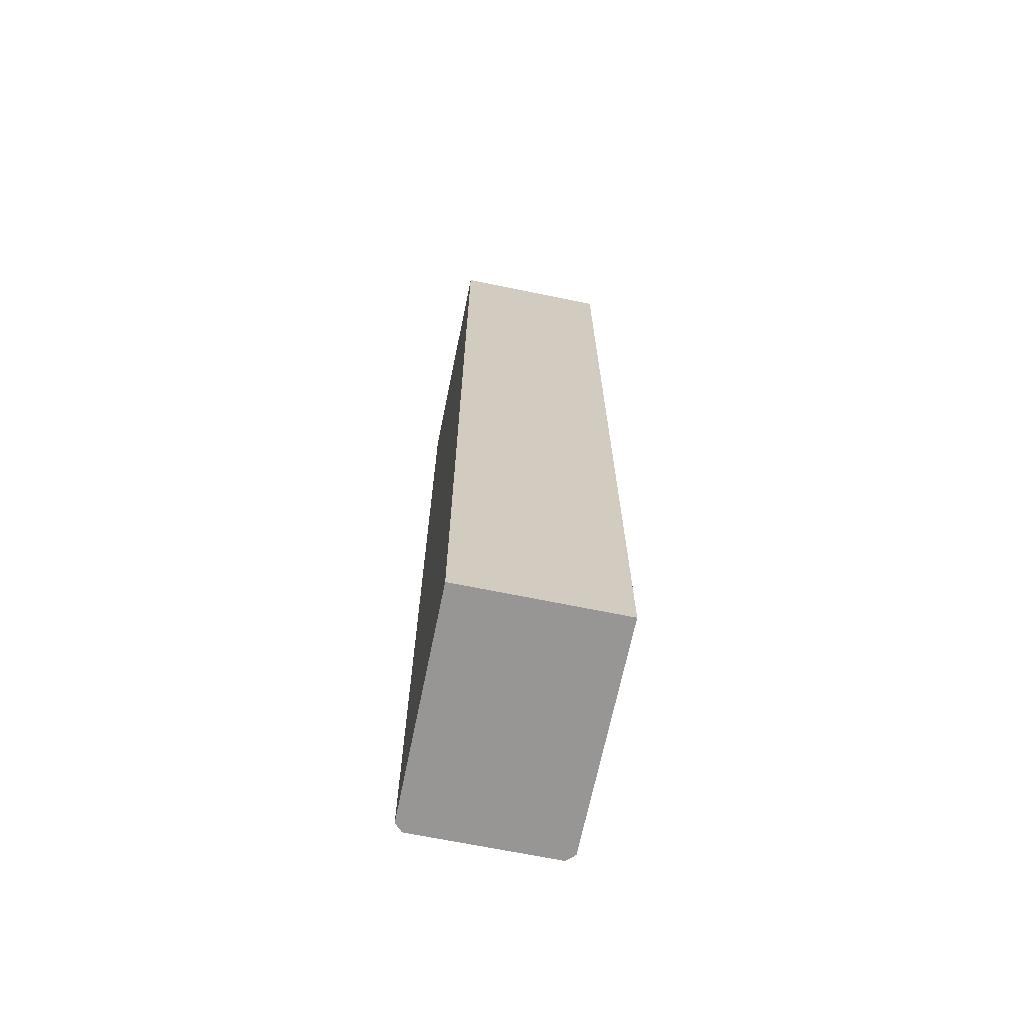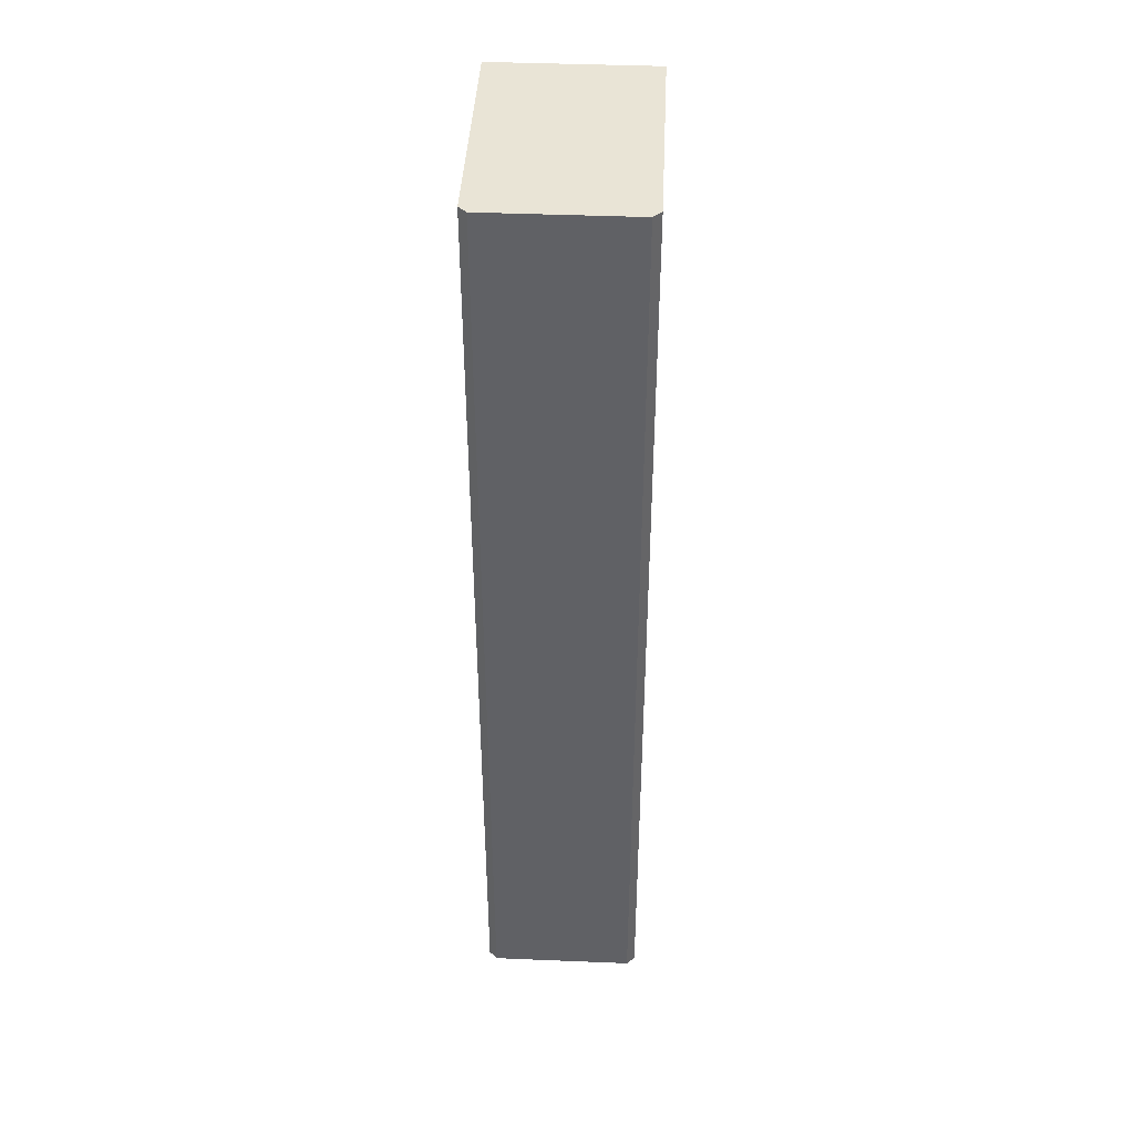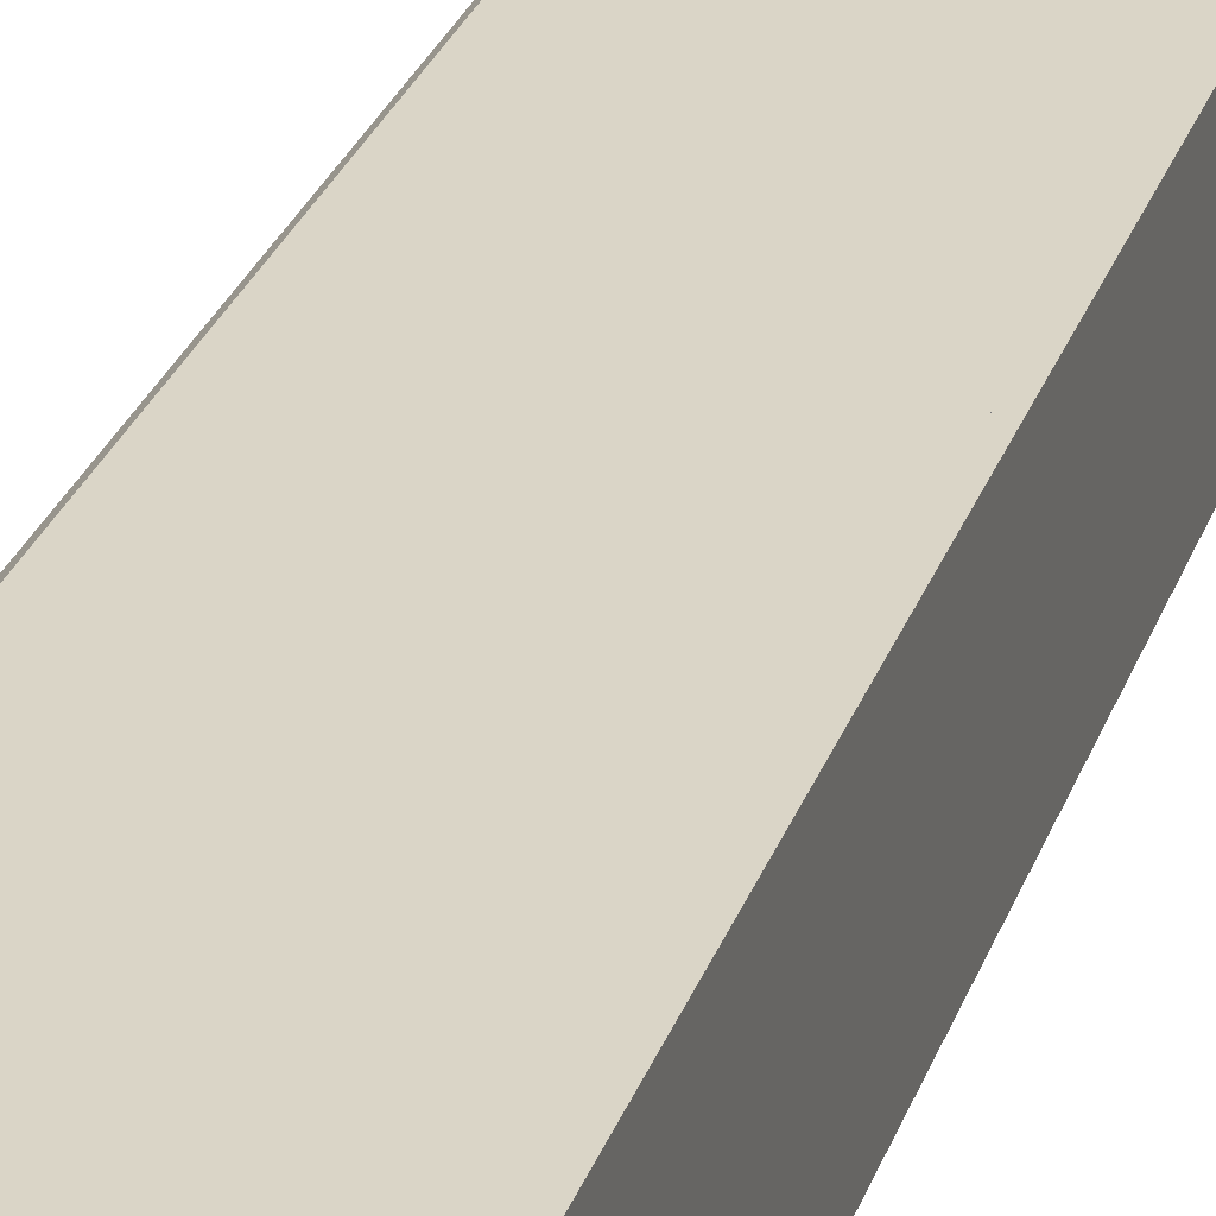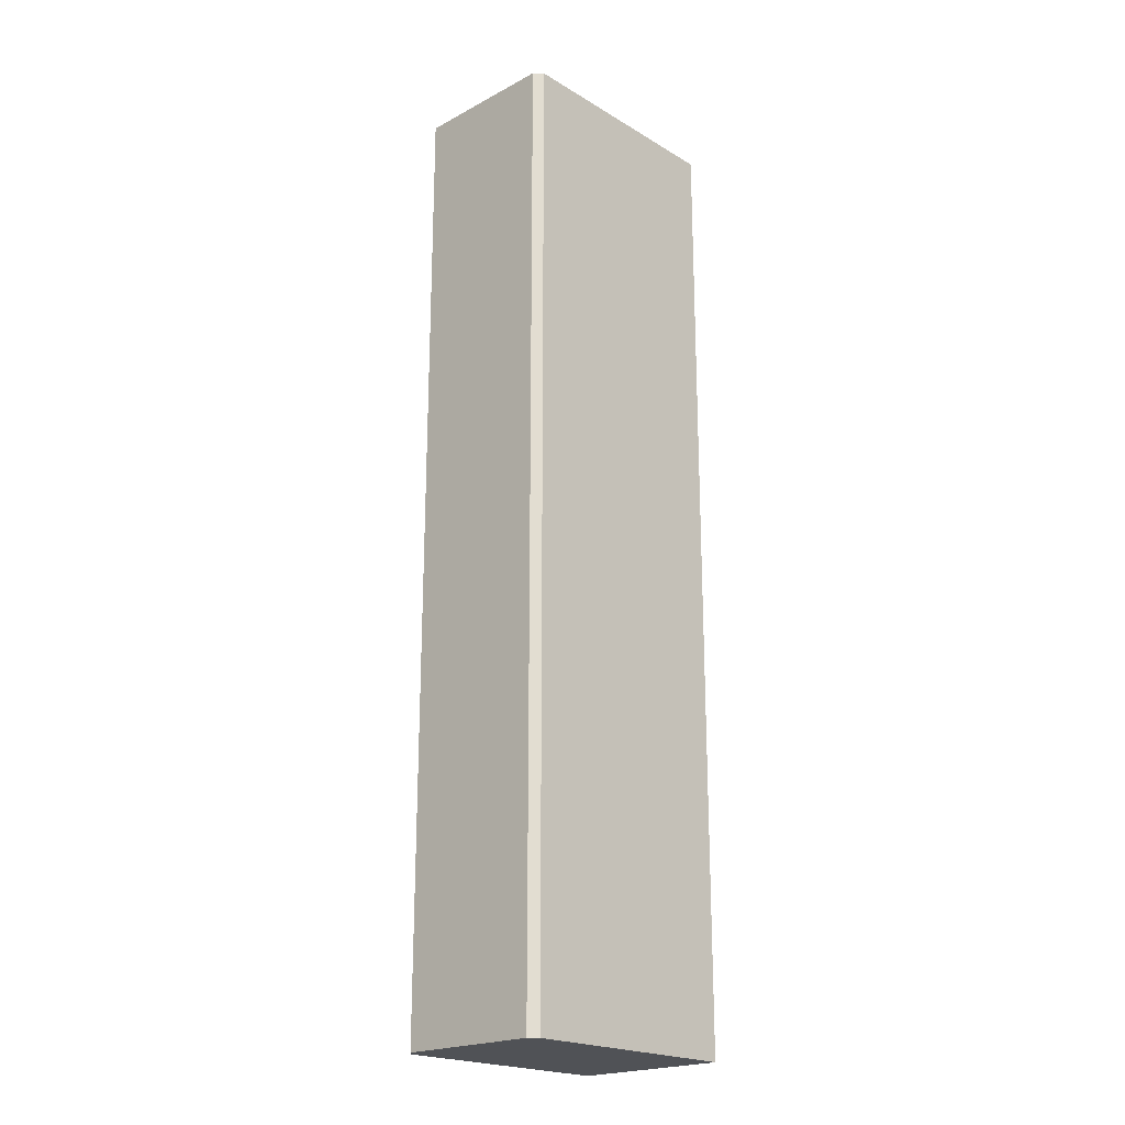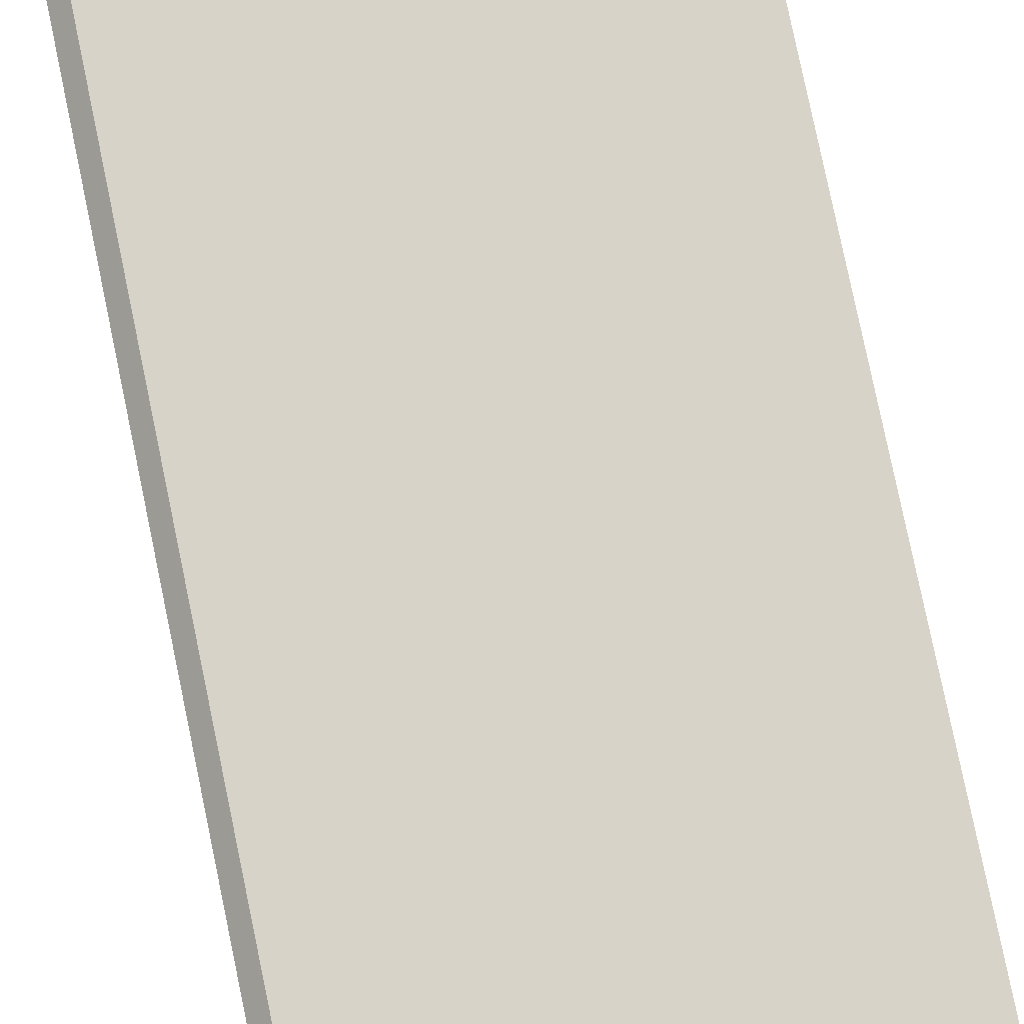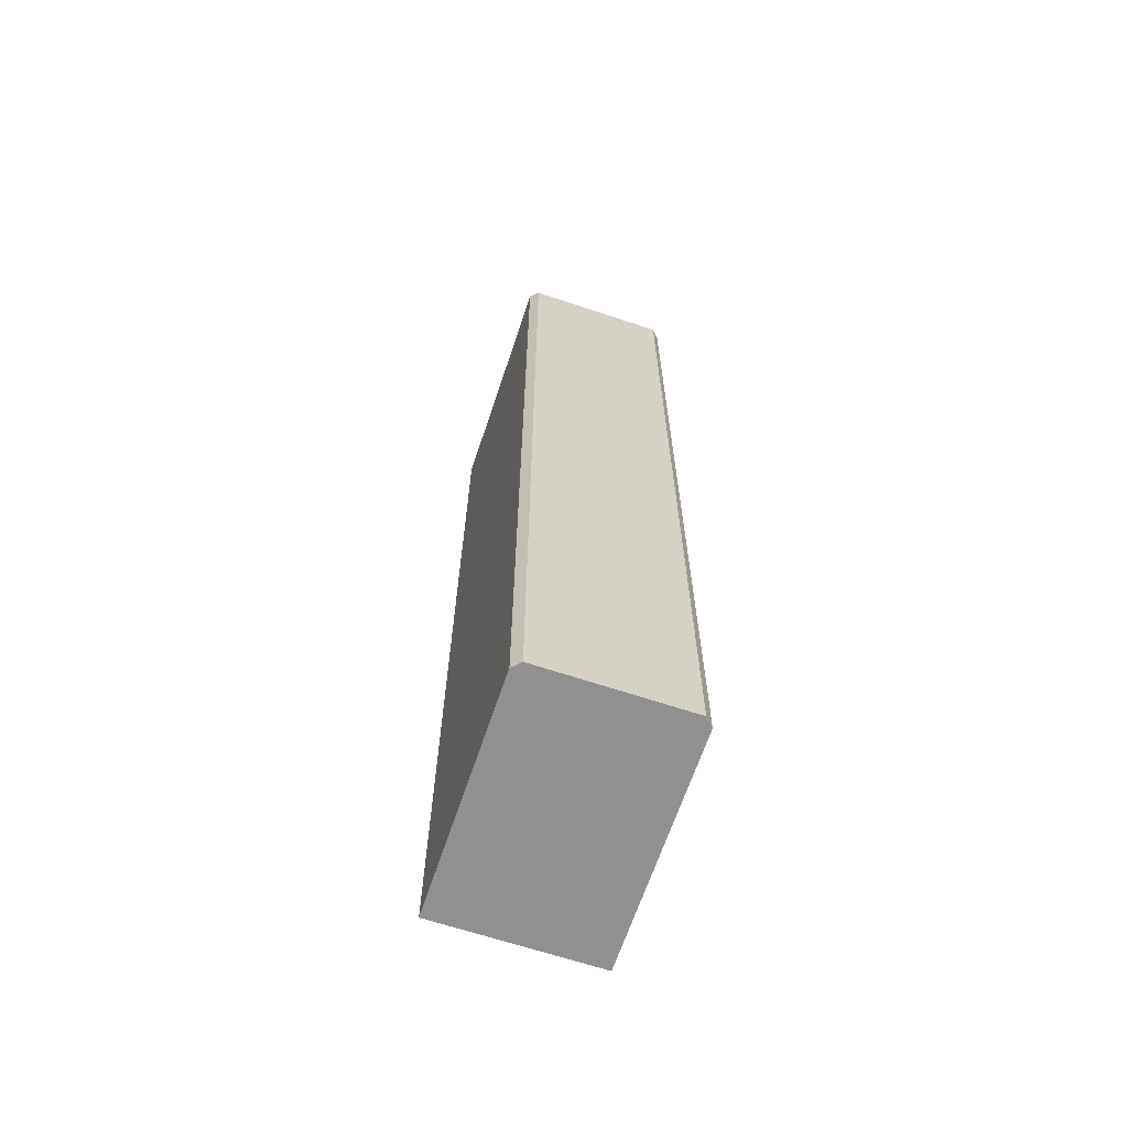
<metadata>
{"format":"obj","ext":"obj","renderer":"f3d","projection":"perspective","resolution":1024,"background":"white","views":[{"elev":-67.9,"azim":78.4,"up":"+Y"},{"elev":42.5,"azim":-87.2,"up":"+Y"},{"elev":29.0,"azim":17.7,"up":"+Z"},{"elev":-21.1,"azim":-46.6,"up":"+Y"},{"elev":76.2,"azim":-11.6,"up":"+Z"},{"elev":-65.8,"azim":-108.5,"up":"+Y"}]}
</metadata>
<code>
o Cube.000_Cube.006
v 1.5 3 0.5
v 1.5 3 -0.5
v 0 3 0.45
v 0.05 3 0.5
v 0.05 3 -0.5
v -0 3 -0.45
v 1.5 0 0.5
v 1.5 -3 0.5
v 1.5 0 -0.5
v 1.5 -3 -0.5
v 0.05 0 0.5
v 0 0 0.45
v 0 -3 0.45
v 0.05 -3 0.5
v -0 0 -0.45
v 0.05 0 -0.5
v 0.05 -3 -0.5
v -0 -3 -0.45
f 2 5 6 3 4 1
f 9 2 1 7
f 4 11 7 1
f 9 16 5 2
f 3 12 11 4
f 15 6 5 16
f 12 3 6 15
f 10 8 14 13 18 17
f 9 7 8 10
f 14 8 7 11
f 7 9 16 15 12 11
f 9 10 17 16
f 13 14 11 12
f 15 16 17 18
f 12 15 18 13

</code>
